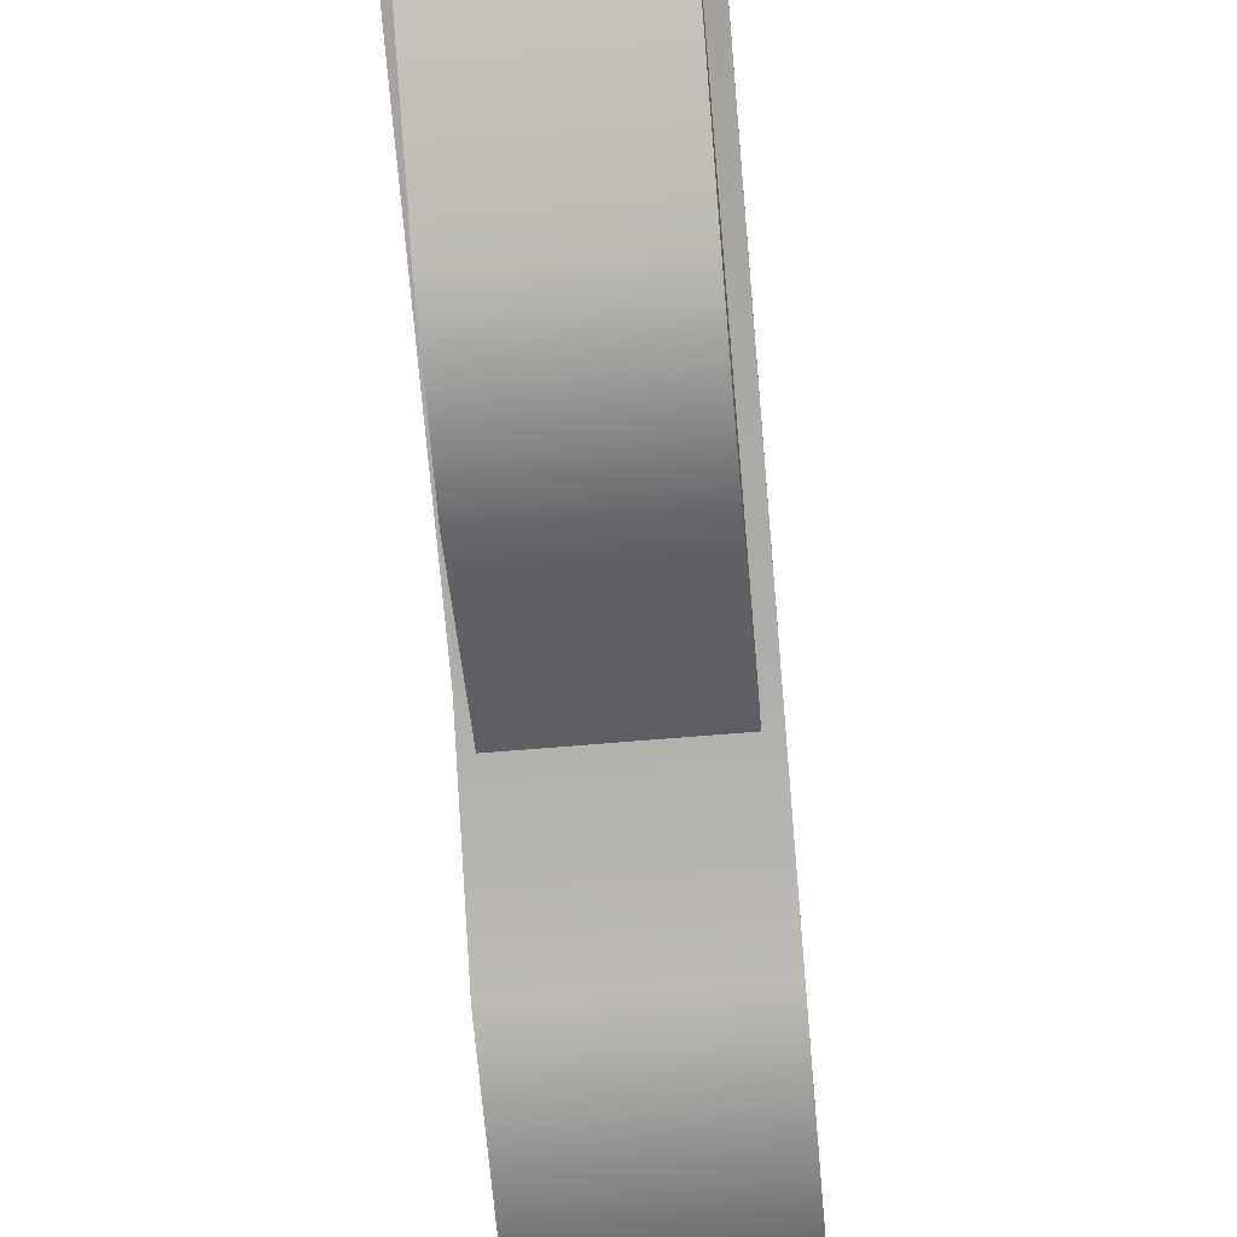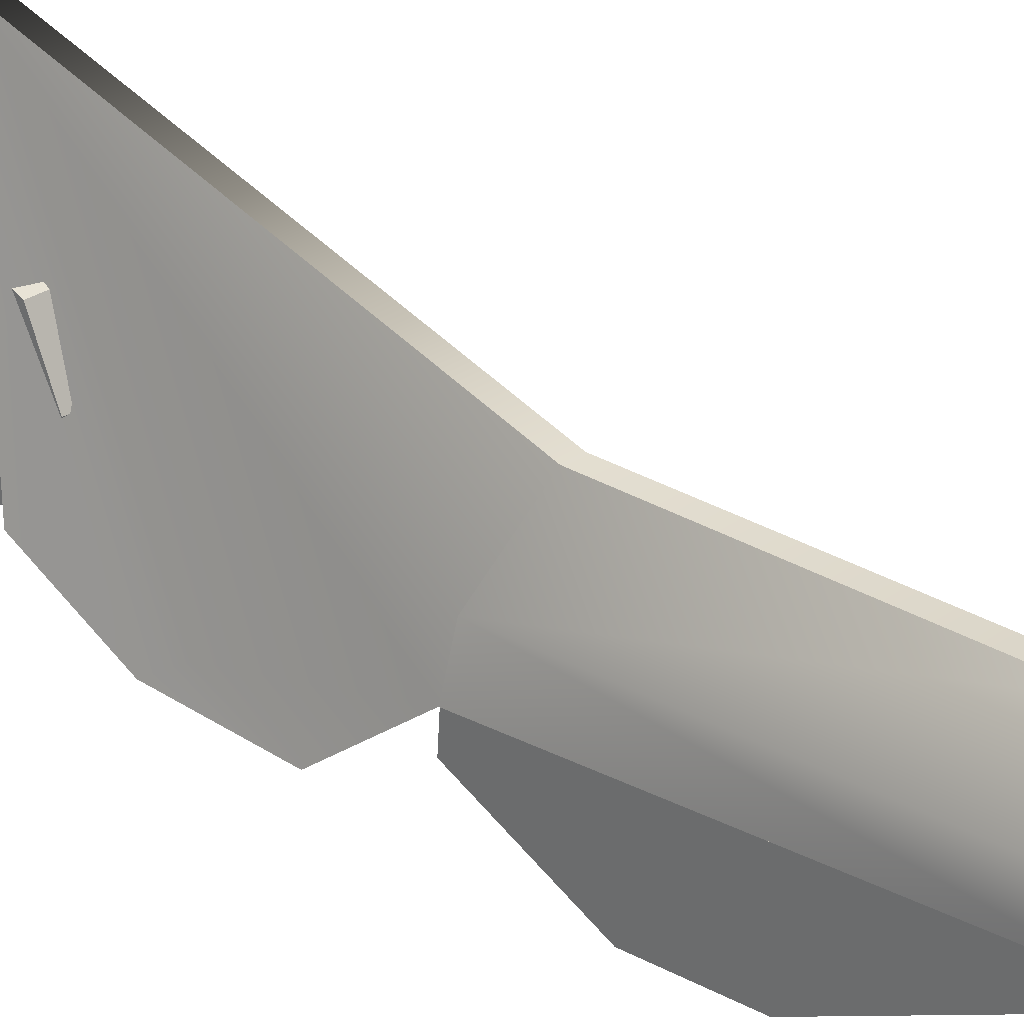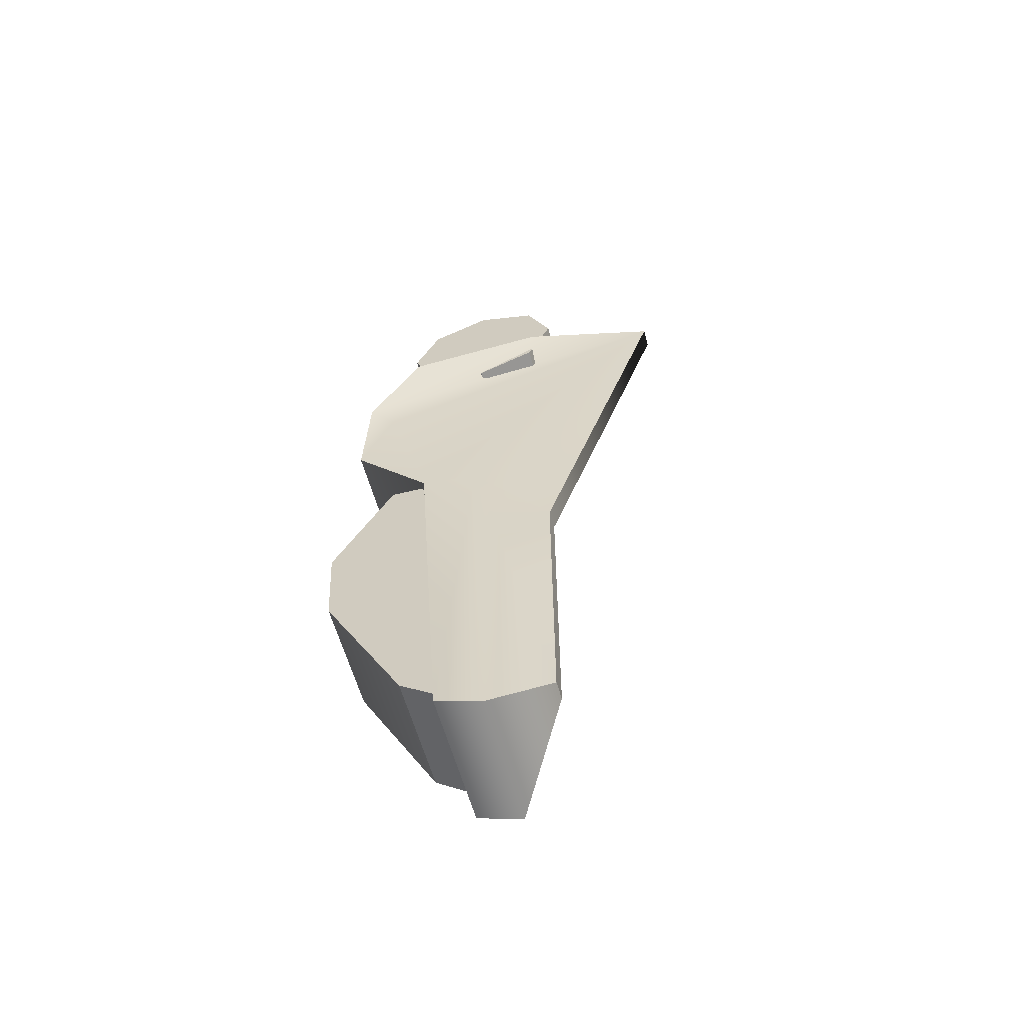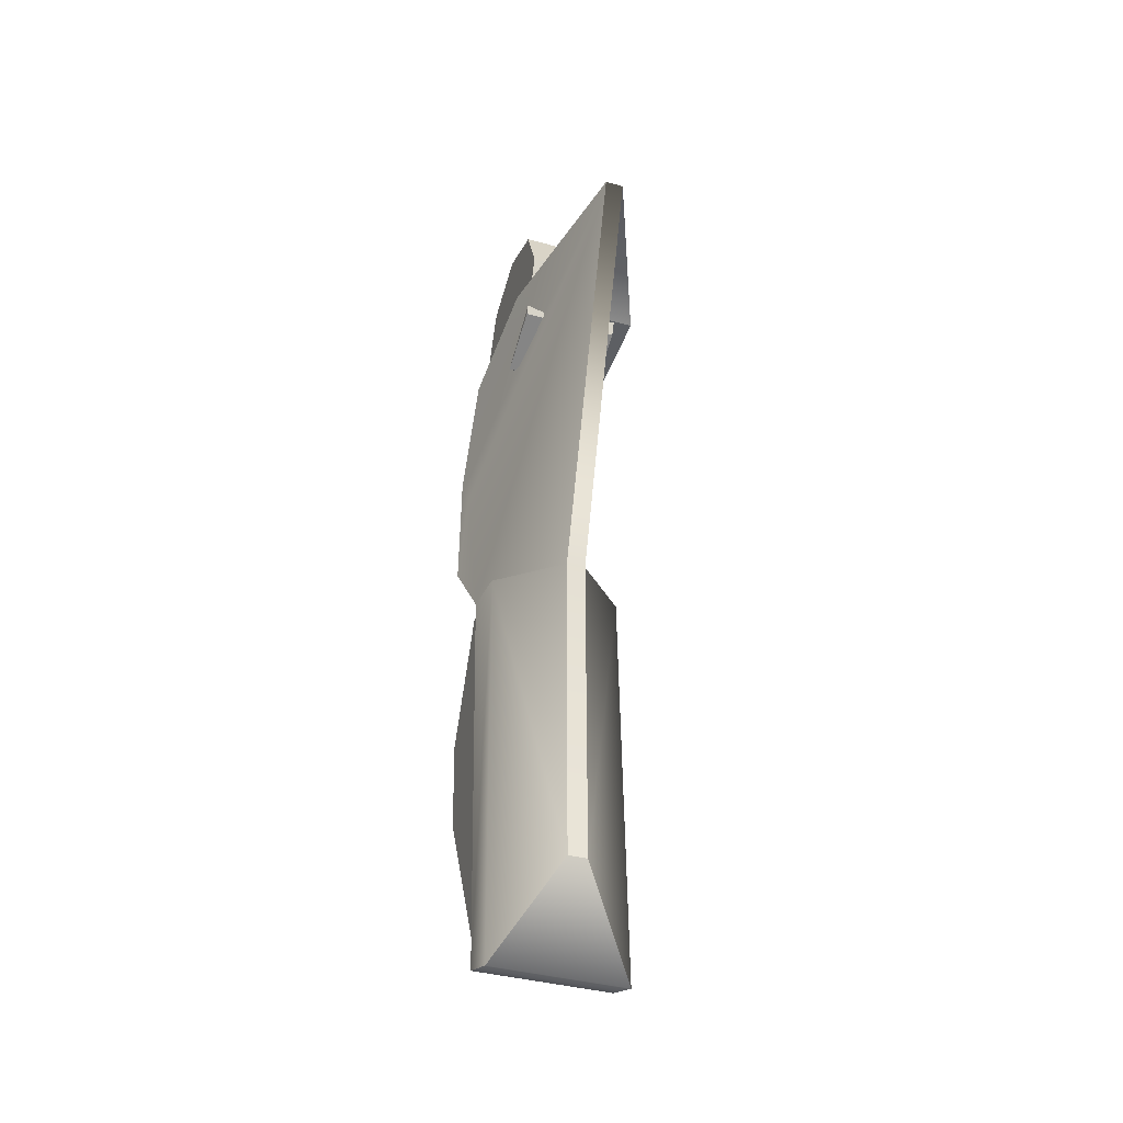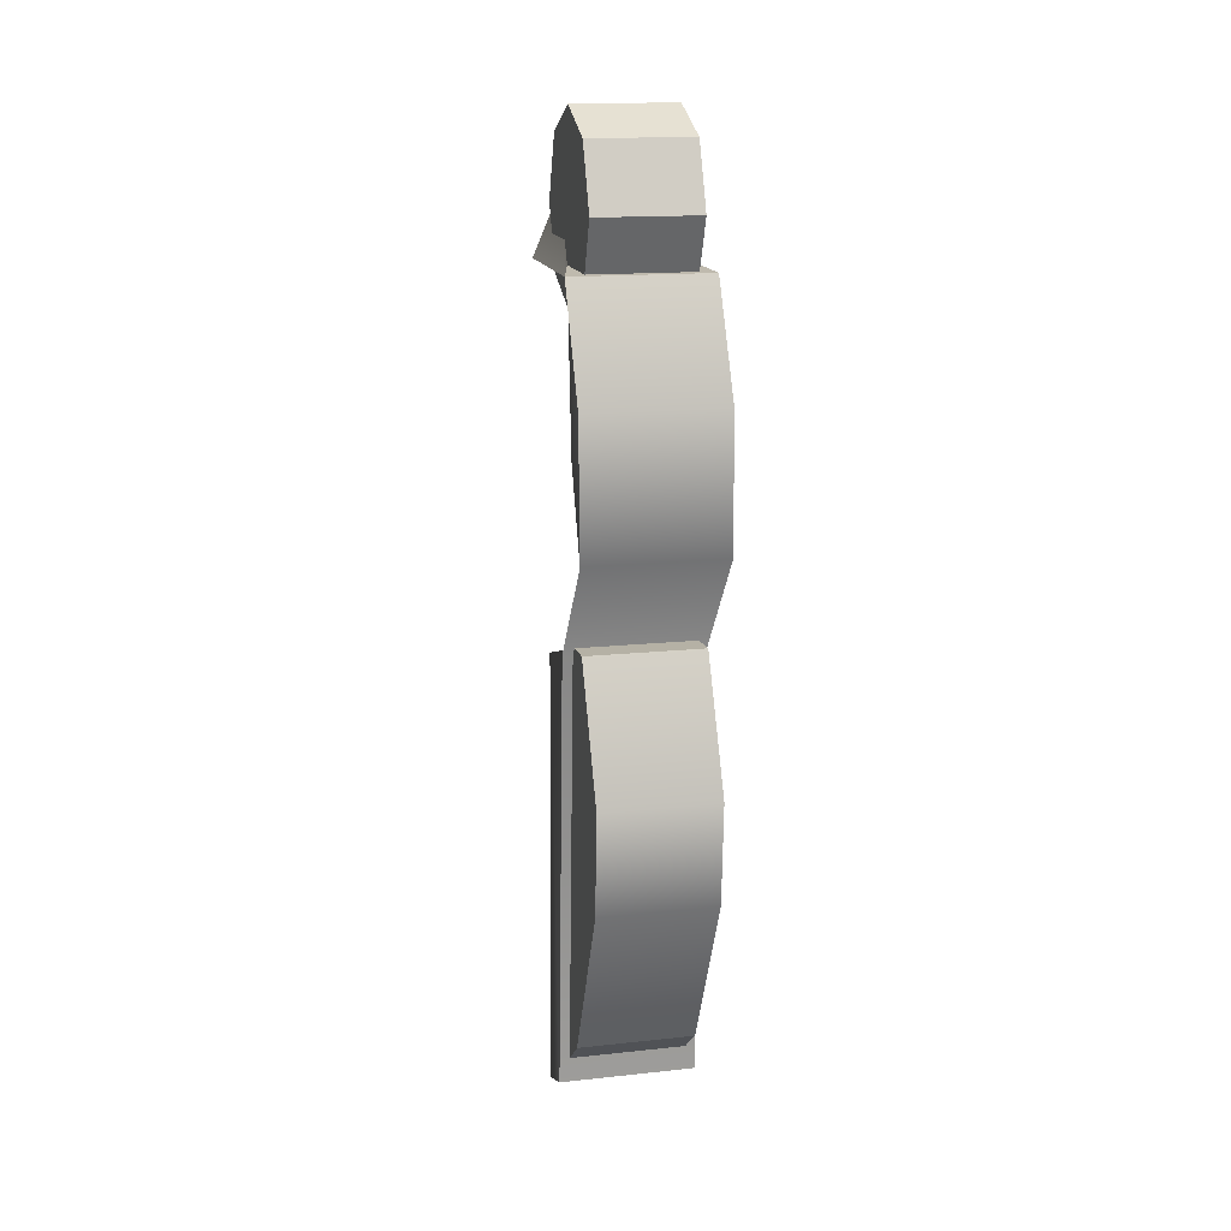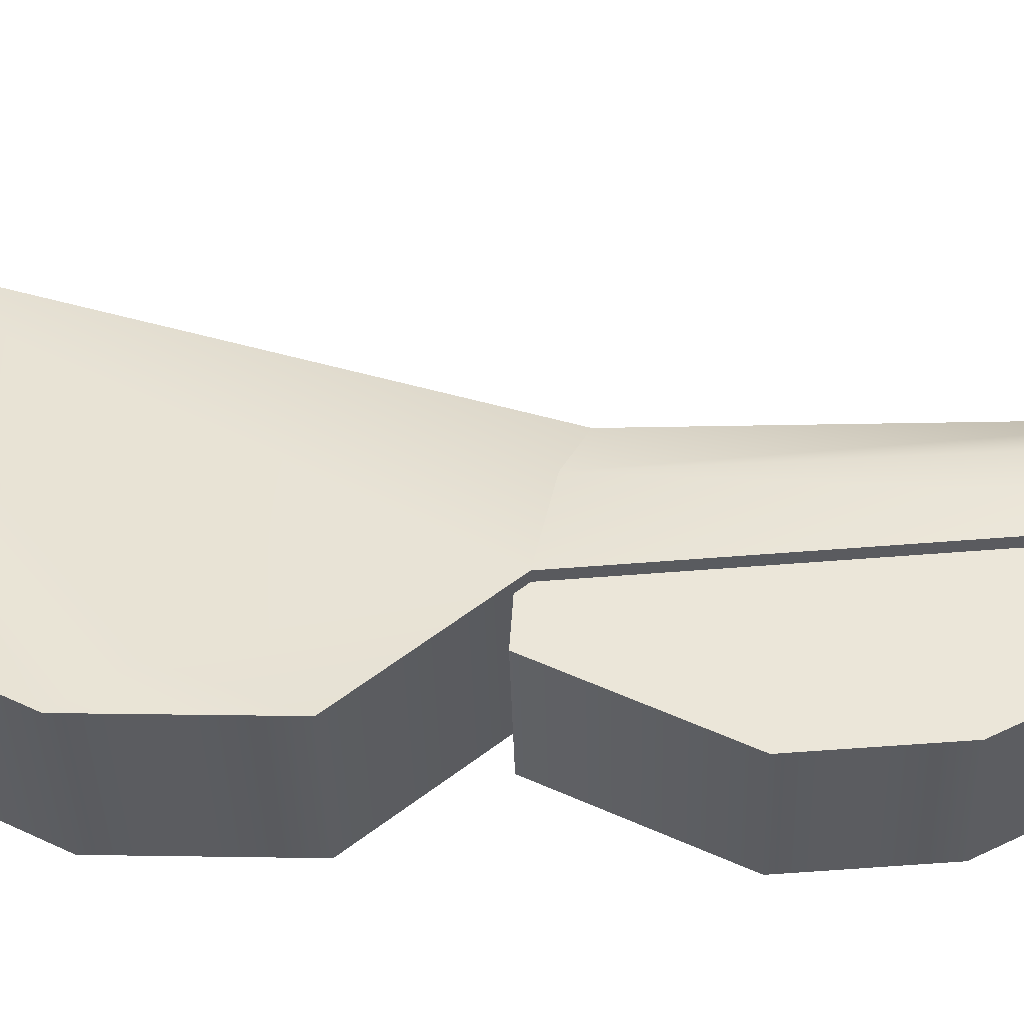
<metadata>
{"format":"obj","ext":"obj","renderer":"f3d","projection":"perspective","resolution":1024,"background":"white","views":[{"elev":-66.0,"azim":4.9,"up":"+Z"},{"elev":28.4,"azim":-47.4,"up":"+Z"},{"elev":-61.9,"azim":-74.1,"up":"+Y"},{"elev":-40.0,"azim":-18.4,"up":"+Y"},{"elev":15.8,"azim":167.5,"up":"+Y"},{"elev":-35.2,"azim":-88.5,"up":"+Z"}]}
</metadata>
<code>
g default
v 0.6078 0.9167 -0.8679
v 0.6078 0.1115 -1.201
v 0.6078 -0.6938 -0.8679
v 0.6078 -1.027 -0.06262
v 0.6078 -0.6938 0.7426
v 0.6078 0.1115 1.076
v 0.6078 0.9167 0.7426
v 0.6078 1.25 -0.06262
v -0.6782 0.9167 -0.8679
v -0.6782 0.1115 -1.201
v -0.6782 -0.6938 -0.8679
v -0.6782 -1.027 -0.06262
v -0.6782 -0.6938 0.7426
v -0.6782 0.1115 1.076
v -0.6782 0.9167 0.7426
v -0.6782 1.25 -0.06262
v 0.6078 0.1115 -0.06262
v -0.6782 0.1115 -0.06262
v -0.1221 -9.525 0.8411
v 0.1221 -9.525 0.8411
v -0.857 -0.5197 0.8411
v 0.857 -0.5197 0.8411
v -0.857 -0.5197 -1.086
v 0.857 -0.5197 -1.086
v -0.857 -10.45 -0.422
v 0.857 -10.45 -0.422
v -0.1221 0.2771 2.589
v 0.1221 0.2771 2.589
v 0.857 -1.884 -1.788
v 0.857 -2.469 -1.407
v 0.857 -3.546 -1.839
v -0.857 -2.469 -1.407
v -0.857 -1.884 -1.788
v -0.857 -3.546 -1.839
v 0.857 -4.854 -0.794
v -0.857 -4.854 -0.794
v 0.1221 -5.248 0.8411
v -0.1221 -5.248 0.8411
v 0.857 -5.036 -0.04077
v 0.857 -10.68 0.1667
v -0.857 -10.68 0.1667
v -0.857 -5.036 -0.04077
v -0.7316 -10.13 -0.4376
v 0.7319 -10.13 -0.4376
v -0.7316 -4.754 -0.771
v 0.7319 -4.754 -0.771
v -0.7316 -4.718 -1.301
v 0.7319 -4.718 -1.301
v -0.7316 -9.752 -0.9099
v 0.7319 -9.752 -0.9099
v -0.7316 -6.205 -0.681
v 0.7319 -6.205 -0.681
v 0.7319 -6.295 -2.074
v -0.7316 -6.295 -2.074
v -0.7316 -7.499 -0.6008
v 0.7319 -7.499 -0.6008
v 0.7319 -7.589 -1.994
v -0.7316 -7.589 -1.994
g polySurface620
f 1 2 10 9
f 2 3 11 10
f 3 4 12 11
f 4 5 13 12
f 5 6 14 13
f 6 7 15 14
f 7 8 16 15
f 8 1 9 16
f 2 1 17
f 3 2 17
f 4 3 17
f 5 4 17
f 6 5 17
f 7 6 17
f 8 7 17
f 1 8 17
f 9 10 18
f 10 11 18
f 11 12 18
f 12 13 18
f 13 14 18
f 14 15 18
f 15 16 18
f 16 9 18
f 27 28 22 21
f 21 22 24 23
f 23 24 29 33
f 25 26 40 41
f 28 30 29 24 22
f 38 37 28 27
f 39 40 26 35
f 34 31 35 36
f 36 42 38 27 32 34
f 33 32 27 21 23
f 29 31 34 33
f 29 30 31
f 32 33 34
f 36 35 26 25
f 37 39 35 31 30 28
f 25 41 42 36
f 19 20 37 38
f 20 40 39 37
f 41 40 20 19
f 42 41 19 38
f 51 52 46 45
f 45 46 48 47
f 47 48 53 54
f 49 50 44 43
f 52 53 48 46
f 54 51 45 47
f 55 56 52 51
f 56 57 53 52
f 54 53 57 58
f 58 55 51 54
f 43 44 56 55
f 44 50 57 56
f 58 57 50 49
f 49 43 55 58

</code>
